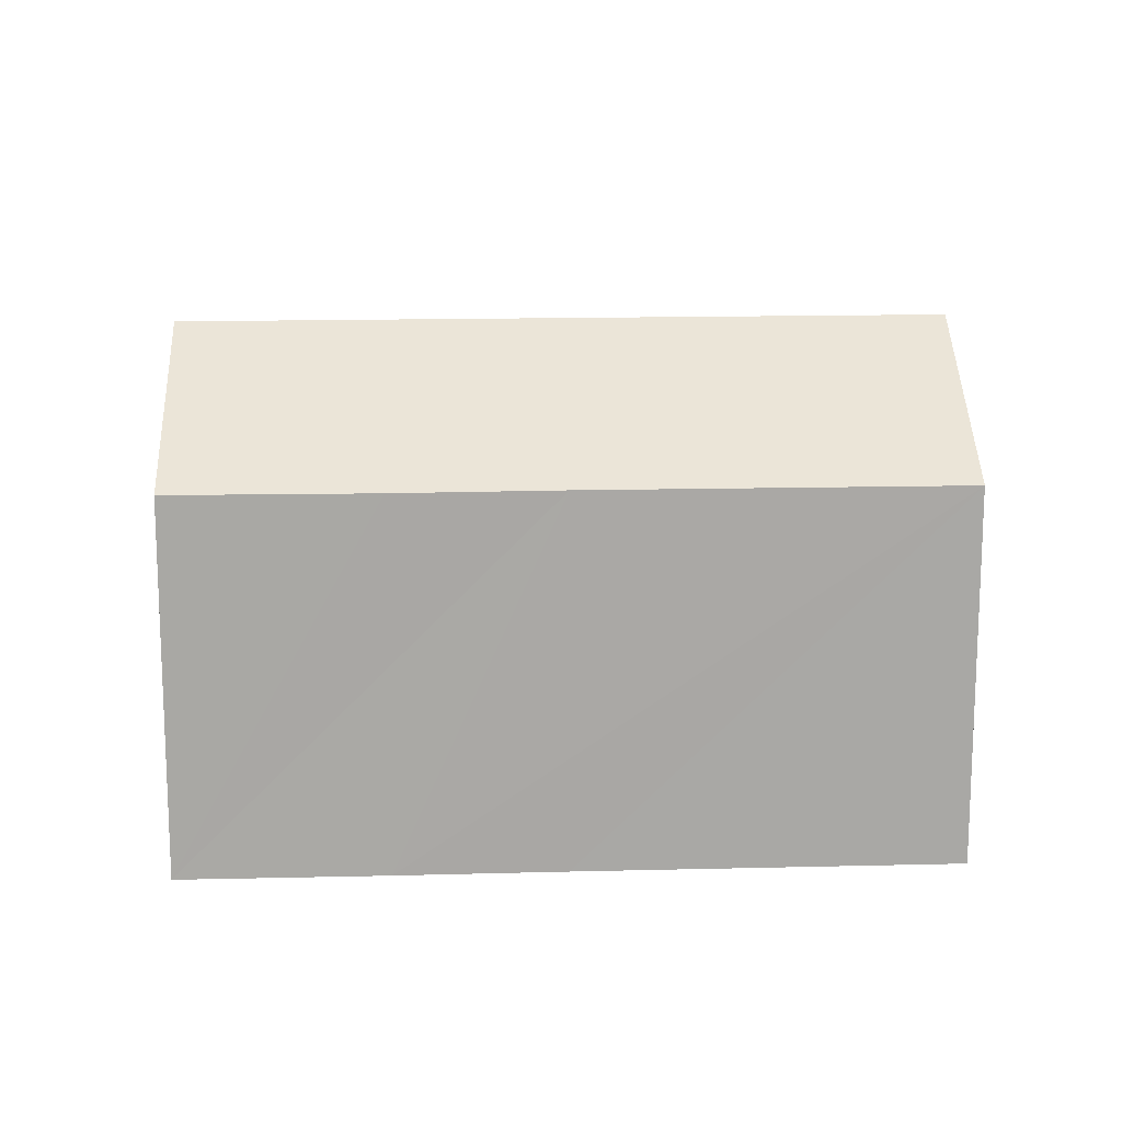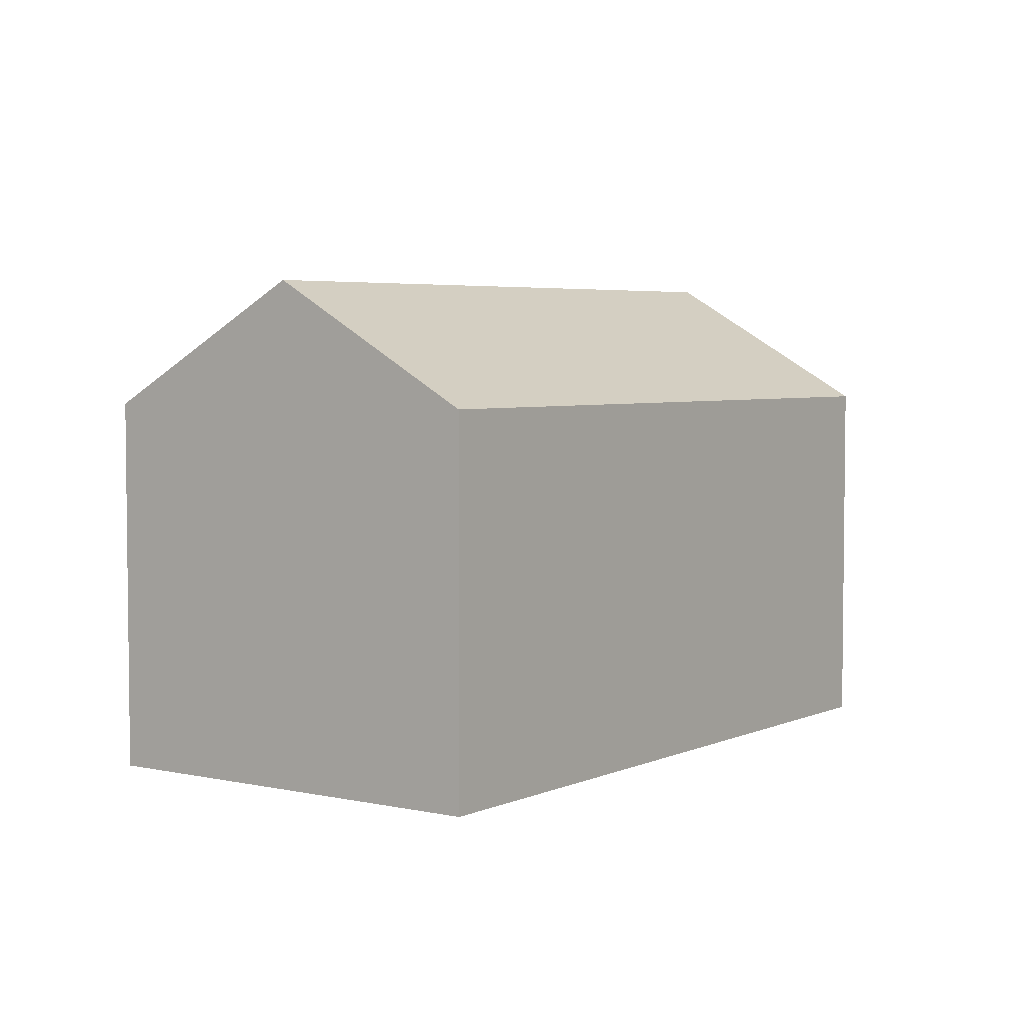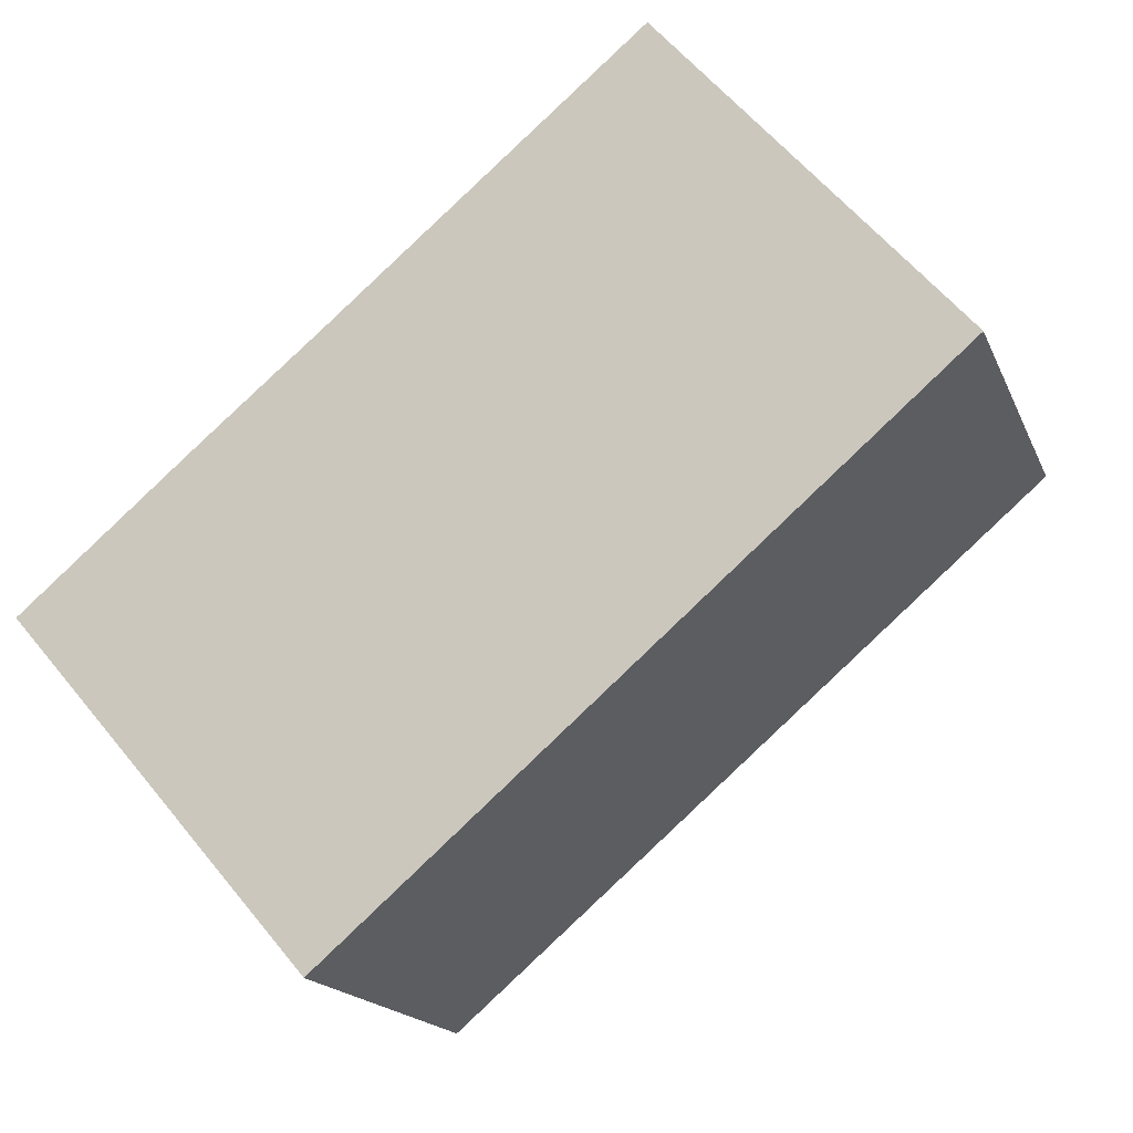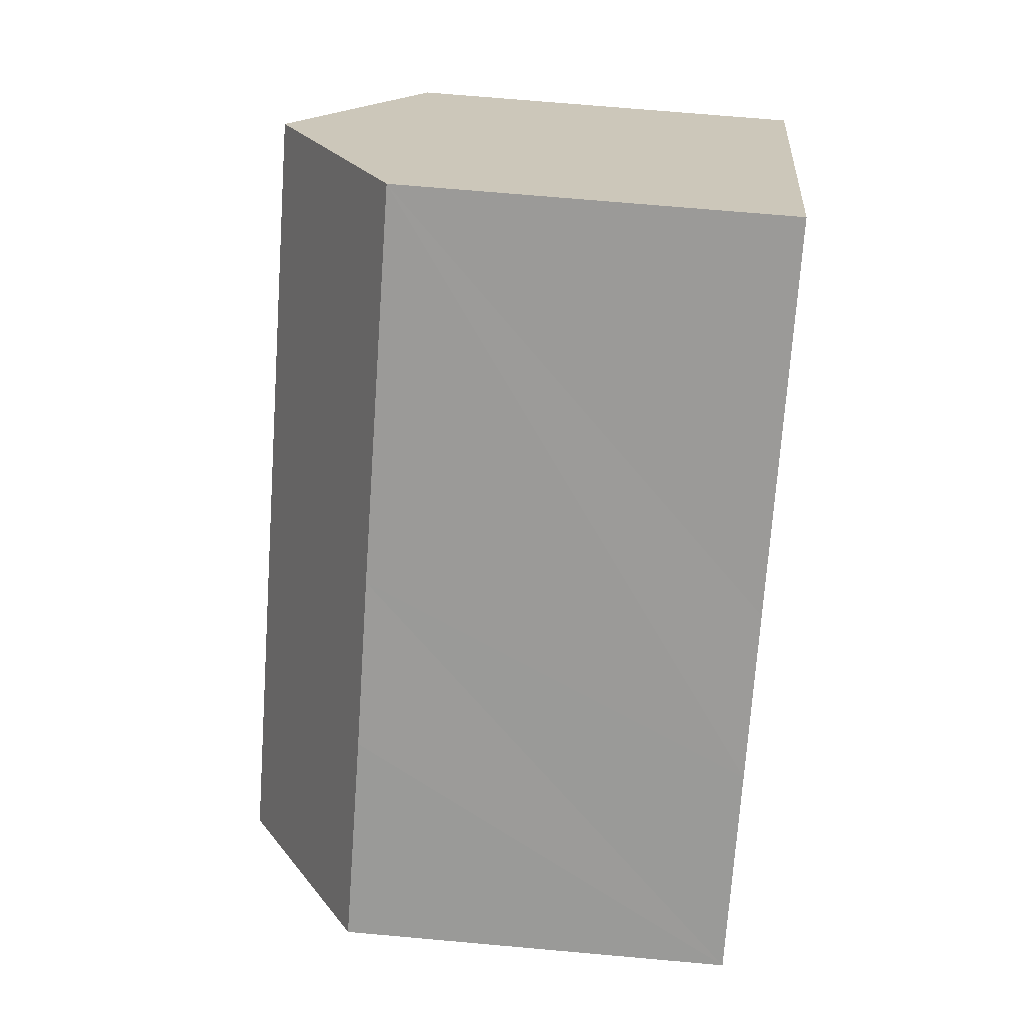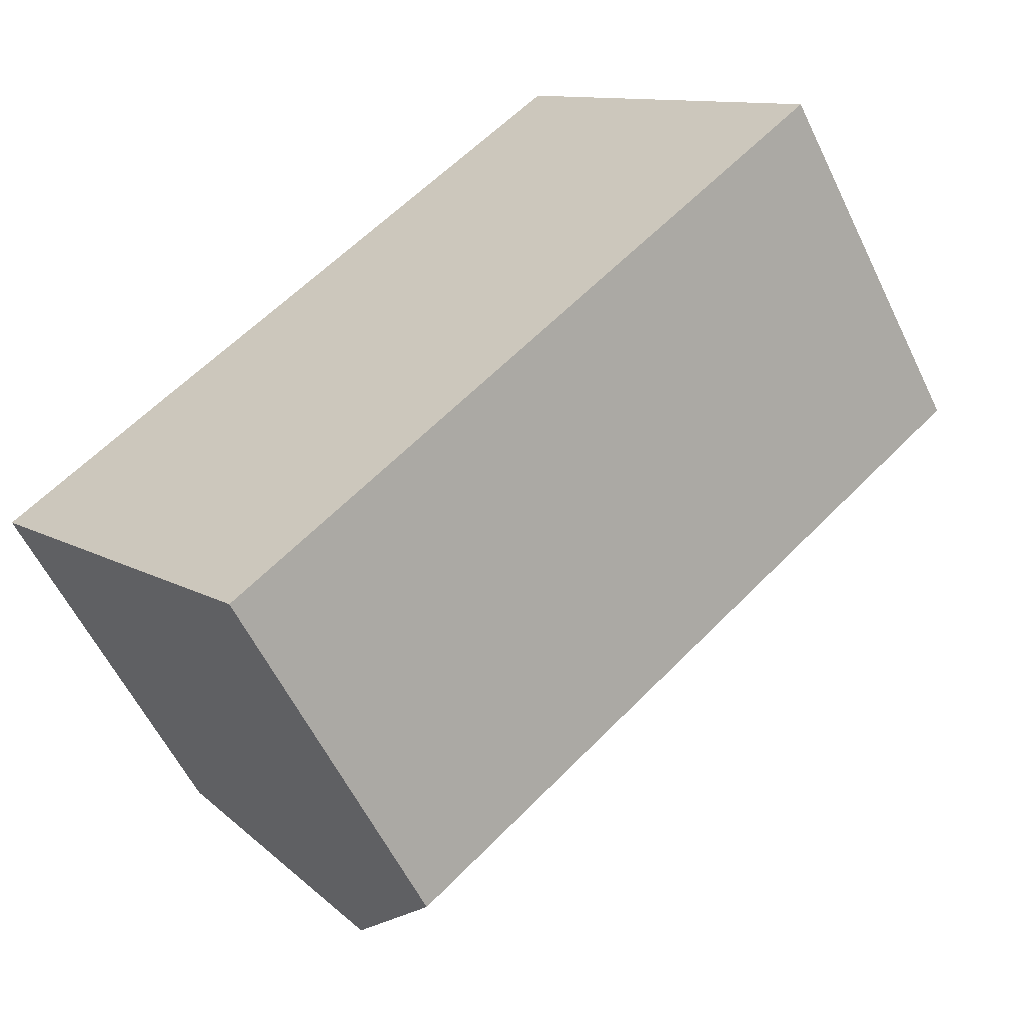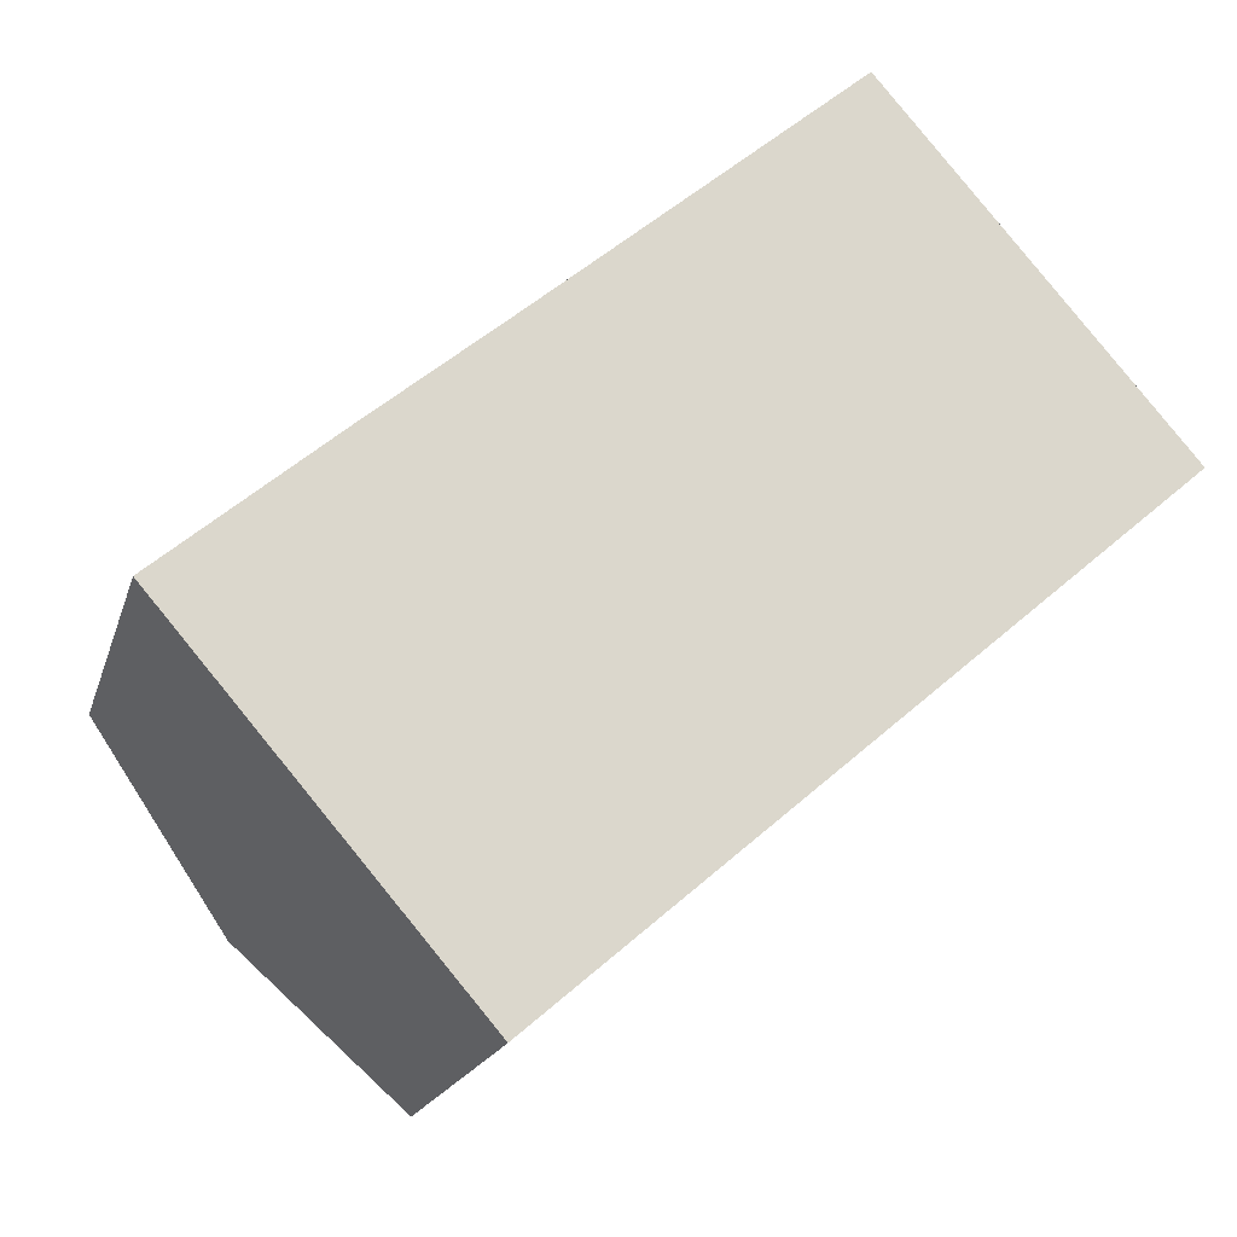
<metadata>
{"format":"obj","ext":"obj","renderer":"f3d","projection":"perspective","resolution":1024,"background":"white","views":[{"elev":15.3,"azim":-43.2,"up":"+Y"},{"elev":4.5,"azim":85.0,"up":"+Y"},{"elev":-17.1,"azim":17.3,"up":"+Z"},{"elev":70.0,"azim":-84.9,"up":"+Z"},{"elev":-58.4,"azim":25.7,"up":"+Z"},{"elev":-18.0,"azim":-14.6,"up":"+Z"}]}
</metadata>
<code>
v  2.604 9.236 -3.023
v  15.98 6.997 3.111
v  5.268 6.91 -6.116
v  13.42 9.236 6.087
v  2.95 6.95 2.512
v  0 6.962 4.263e-16
v  5.358 6.959 4.521
v  10.8 6.953 9.122
v  0 0 0
v  2.95 -1.538e-16 2.512
v  5.358 -2.768e-16 4.521
v  10.8 -5.586e-16 9.122
v  15.98 -1.905e-16 3.111
v  13.42 -3.727e-16 6.087
v  5.268 3.745e-16 -6.116
v  2.604 1.851e-16 -3.023
g defaultobject
f 1 2 3
f 2 1 4
f 5 1 6
f 1 5 4
f 4 5 7
f 4 7 8
f 9 5 6
f 5 9 7
f 7 9 10
f 7 10 8
f 8 10 11
f 8 11 12
f 12 4 8
f 4 12 2
f 2 12 13
f 13 12 14
f 13 3 2
f 3 13 15
f 3 6 1
f 6 3 9
f 9 3 16
f 16 3 15
f 11 14 12
f 14 11 13
f 13 11 15
f 15 11 10
f 15 10 16
f 16 10 9

</code>
